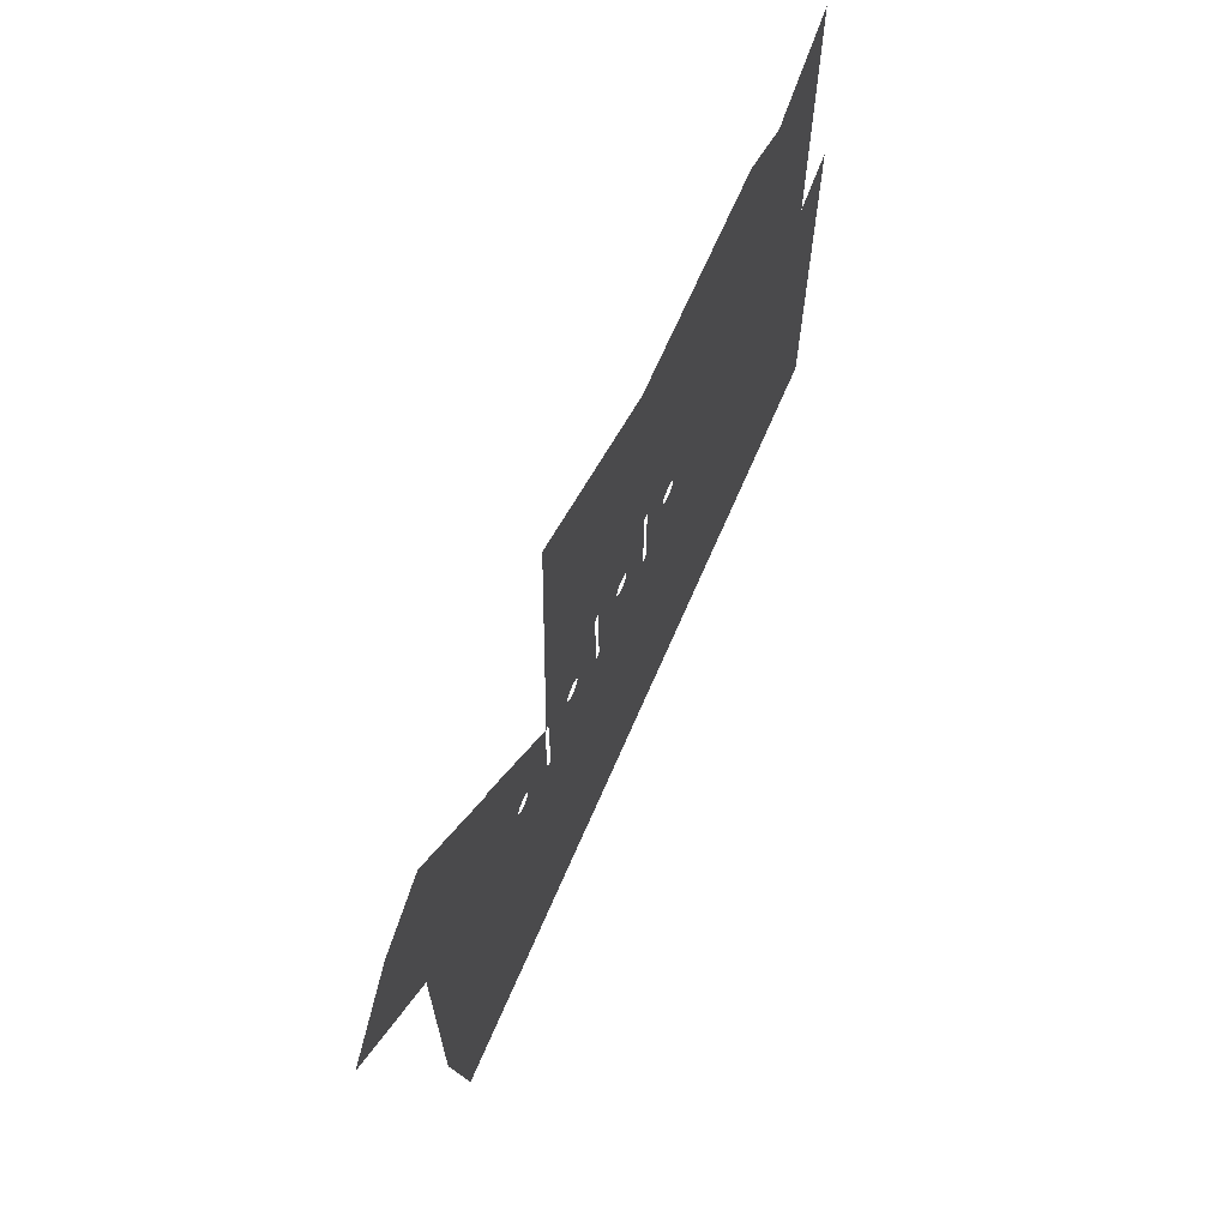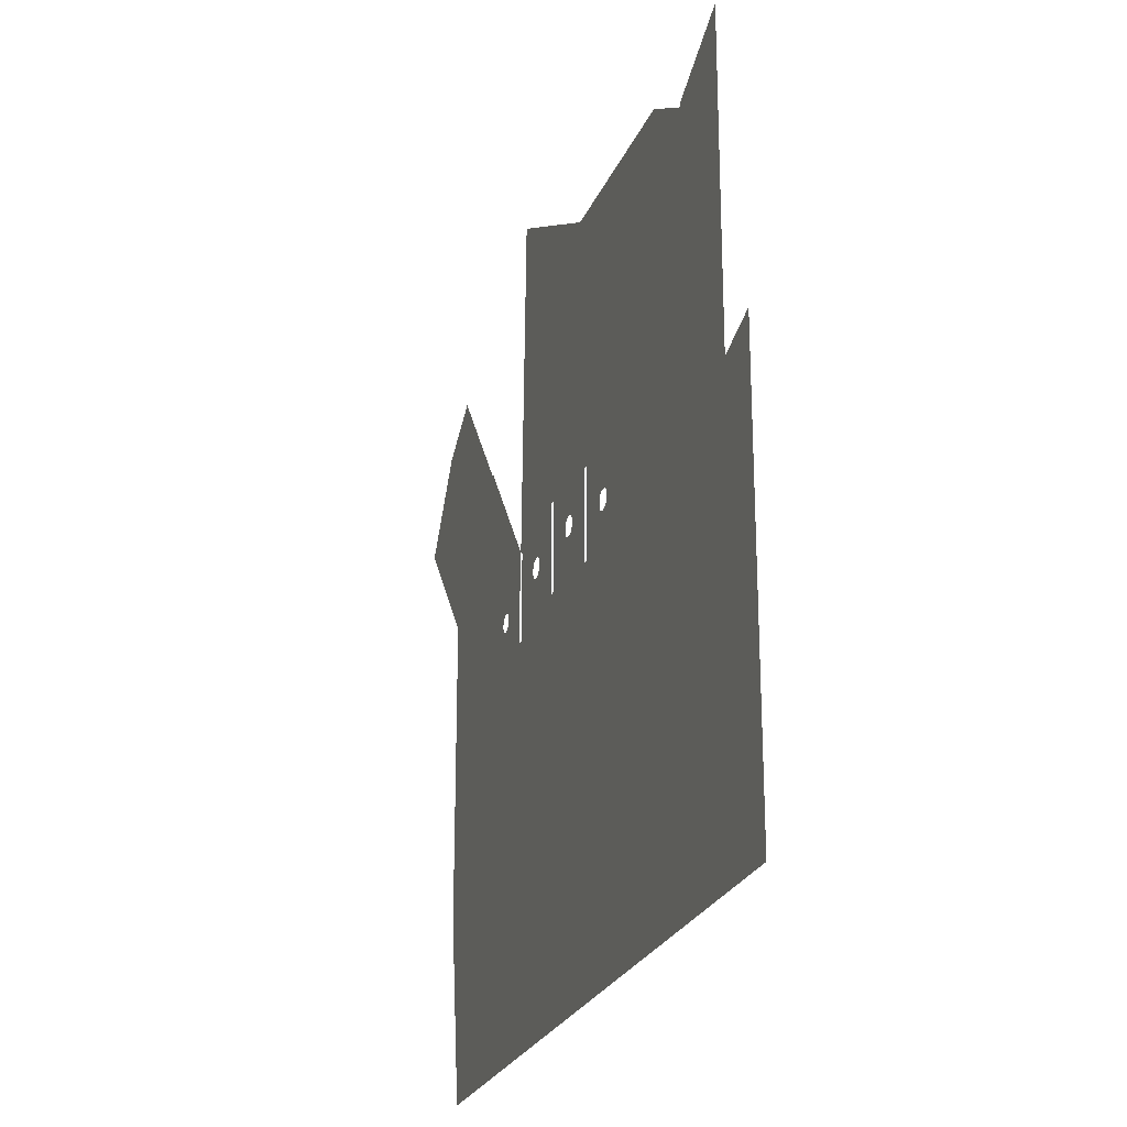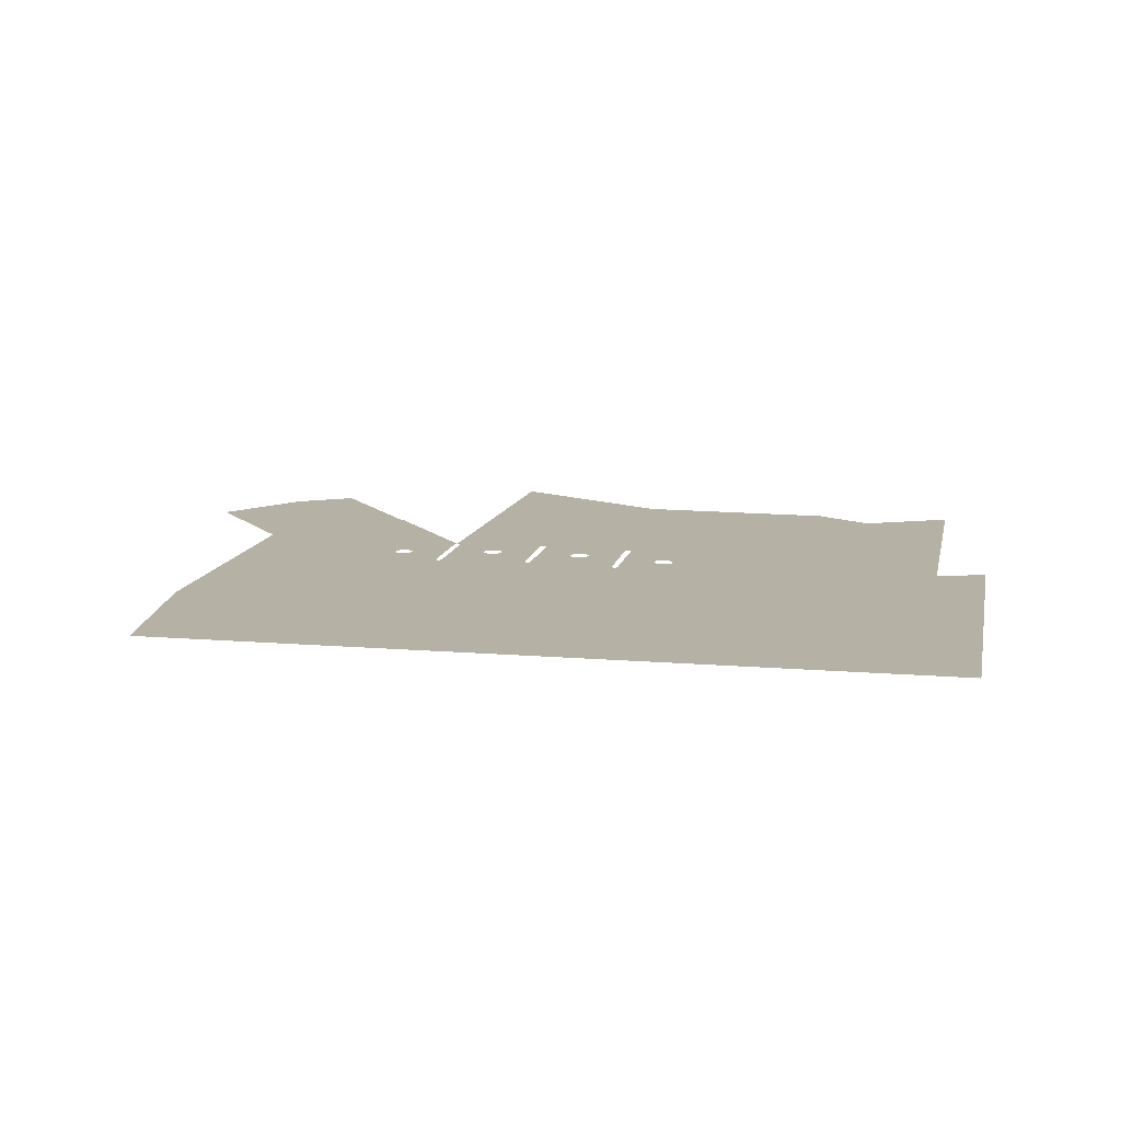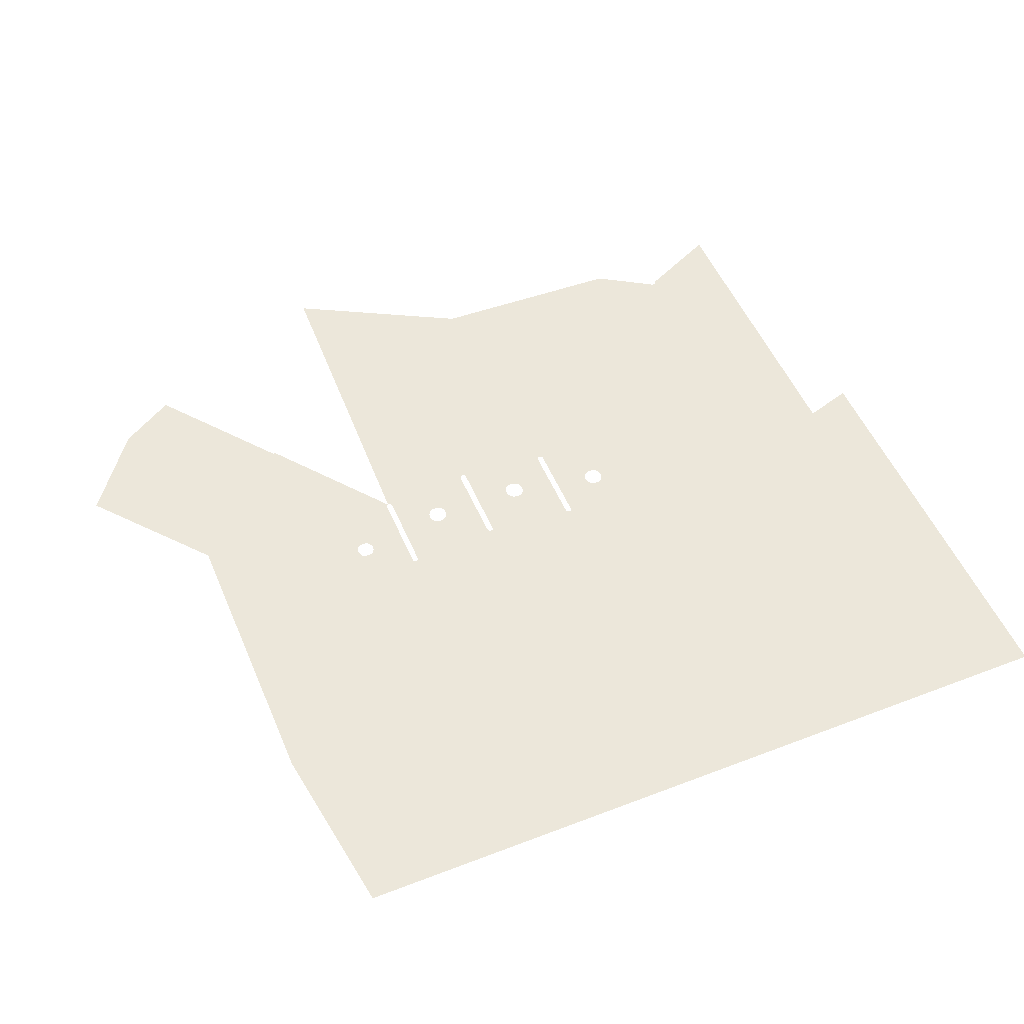
<metadata>
{"format":"obj","ext":"obj","renderer":"f3d","projection":"perspective","resolution":1024,"background":"white","views":[{"elev":69.5,"azim":-66.5,"up":"+Y"},{"elev":-24.0,"azim":72.4,"up":"+Y"},{"elev":11.9,"azim":11.3,"up":"+Z"},{"elev":51.8,"azim":-22.6,"up":"+Z"}]}
</metadata>
<code>
o LM_All_Lights_ls3_Playfield
v 386.9 691 -0
v 439.9 819.7 -0
v 350.4 867.6 -0
v 476.5 643.1 -0
v 529.4 771.8 -0
v 344.6 686 -0
v 344 685.9 -0
v 537.6 637 -0
v 636.9 768.4 -5e-05
v 529.4 771.8 -0
v 645 633.6 -5e-05
v 744.3 765 -0.0001
v 636.9 768.4 -5e-05
v 646.9 632.5 -5e-05
v 748.1 762.8 -0.0001
v 744.3 765 -0.0001
v 485.3 642.1 -0
v 486 642.1 -0
v 535.7 637.3 -0
v 536.3 637.4 -0
v 536.9 637.3 -0
v 537.6 637 -0
v 645 633.6 -5e-05
v 636.9 768.4 -5e-05
v 537.6 637 -0
v 203.1 611.9 -0
v 127.6 771.8 -0
v 126.9 770.5 -0
v 202.8 611.3 -0
v 123 768.3 -0
v 847.1 643.1 -0.0001
v 805.6 727 -0.0001
v 748.1 762.8 -0.0001
v 645 633.6 -5e-05
v 646.9 632.5 -5e-05
v 744.3 765 -0.0001
v 200.9 610.2 -0
v 66.82 733.6 -0
v 811.4 729.5 -0.0001
v 847.1 643.1 -0.0001
v 900 771.8 -0.0001
v 811.4 729.5 -0.0001
v 811.2 728.3 -0.0001
v 847.1 643.1 -0.0001
v 806.9 726.4 -0.0001
v 811.2 728.3 -0.0001
v 810.5 727 -0.0001
v 847.1 643.1 -0.0001
v 847.1 643.1 -0.0001
v 808.1 726.2 -0.0001
v 806.9 726.4 -0.0001
v 809.3 726.4 -0.0001
v 808.1 726.2 -0.0001
v 847.1 643.1 -0.0001
v 810.5 727 -0.0001
v 809.3 726.4 -0.0001
v 847.1 643.1 -0.0001
v 232 637.6 -0
v 205.9 614.7 -0
v 646.9 632.5 -5e-05
v 696.4 572.7 -5e-05
v 748.1 762.8 -0.0001
v 423.5 514.5 -0
v 204.1 613.7 -0
v 696.4 572.7 -5e-05
v 847.1 643.1 -0.0001
v 748.1 762.8 -0.0001
v 338.9 504.4 -0
v 900 659.2 -0.0001
v 900 771.8 -0.0001
v 847.1 643.1 -0.0001
v 441.3 512.5 -0
v 442.5 512.4 -0
v 542 502.9 -0
v 172.8 592.9 -0
v 200.9 610.2 -0
v 66.82 733.6 -0
v 543.3 503.1 -0
v 544.5 502.9 -0
v 545.7 502.2 -0
v 645 633.6 -5e-05
v 537.6 637 -0
v 545.7 502.2 -0
v 646.9 632.5 -5e-05
v 645 633.6 -5e-05
v 172.8 592.9 -0
v 0 643.1 -0
v 233.3 639.3 -0
v 232.7 638.9 -0
v 336.4 503.5 -0
v 545.7 502.2 -0
v 696.4 572.7 -5e-05
v 646.9 632.5 -5e-05
v 337.6 504.2 -0
v 696.4 572.7 -5e-05
v 722.1 550.1 -0.0001
v 847.1 643.1 -0.0001
v 442.5 512.4 -0
v 542 502.9 -0
v 486 642.1 -0
v 544.5 502.9 -0
v 545.7 502.2 -0
v 537.6 637 -0
v 722.1 550.1 -0.0001
v 724 549 -0.0001
v 847.1 643.1 -0.0001
v 724 549 -0.0001
v 725.1 547 -0.0001
v 847.1 643.1 -0.0001
v 725.1 547 -0.0001
v 725.4 545.1 -0.0001
v 847.1 643.1 -0.0001
v 900 546.7 -0.0001
v 900 659.2 -0.0001
v 725.1 543.2 -0.0001
v 725.4 545.1 -0.0001
v 284.2 457.6 -0
v 280.7 455.6 -0
v 139.4 547.6 -0
v 202.8 611.3 -0
v 278.7 452.1 -0
v 203.1 611.9 -0
v 278.7 452.1 -0
v 440.1 512.4 -0
v 438.8 511.7 -0
v 438.1 510.4 -0
v 437.3 508.3 -0
v 722.1 550.1 -0.0001
v 696.4 572.7 -5e-05
v 597.1 457 -0.0001
v 443.7 511.7 -0
v 444.4 510.4 -0
v 540.8 502.2 -0
v 443.7 511.7 -0
v 540.8 502.2 -0
v 873.5 482.4 -0.0001
v 725.1 543.2 -0.0001
v 340.1 504.2 -0
v 696.4 572.7 -5e-05
v 545.7 502.2 -0
v 597.1 457 -0.0001
v 423.5 514.5 -0
v 340.1 504.2 -0
v 341.3 503.5 -0
v 341.3 503.5 -0
v 342 502.3 -0
v 724 549 -0.0001
v 722.1 550.1 -0.0001
v 600.9 454.8 -0.0001
v 105.9 514.5 -0
v 724 549 -0.0001
v 600.9 454.8 -0.0001
v 725.1 547 -0.0001
v 444.6 508.1 -0
v 488.9 475 -0
v 492.8 475.5 -0
v 725.1 547 -0.0001
v 603.1 450.9 -0.0001
v 725.4 545.1 -0.0001
v 385.7 475.7 -0
v 725.1 543.2 -0.0001
v 725.4 545.1 -0.0001
v 603.7 447.1 -0.0001
v 540.1 501 -0
v 496.6 475 -0
v 539.8 499 -0
v 485.1 472.8 -0
v 444.6 508.1 -0
v 444.6 488.9 -0
v 385.7 475.7 -0
v 342 502.3 -0
v 342.2 499.9 -0
v 389.6 476.2 -0
v 393.4 475.7 -0
v 397.3 473.5 -0
v 485.1 472.8 -0
v 399.5 469.6 -0
v 545.7 502.2 -0
v 546.4 501 -0
v 597.1 457 -0.0001
v 546.6 498.6 -0
v 593.2 457.5 -0.0001
v 546.4 501 -0
v 500.5 472.8 -0
v 399.5 469.6 -0
v 400 465.8 -0
v 437.8 421.9 -0
v 539.8 499 -0
v 500.5 472.8 -0
v 502.7 468.9 -0
v 400 465.8 -0
v 399.5 461.9 -0
v 342.2 499.9 -0
v 381.9 473.5 -0
v 335.7 502.3 -0
v 502.7 468.9 -0
v 503.2 465.1 -0
v 482.9 468.9 -0
v 335.4 500.3 -0
v 287.7 458.1 -0
v 379.7 469.6 -0
v 722.1 550.1 -0.0001
v 597.1 457 -0.0001
v 600.9 454.8 -0.0001
v 502.7 461.2 -0
v 482.9 468.9 -0
v 444.6 488.9 -0
v 482.3 465.1 -0
v 379.1 465.8 -0
v 379.7 469.6 -0
v 600.9 454.8 -0.0001
v 603.1 450.9 -0.0001
v 725.1 547 -0.0001
v 482.9 461.2 -0
v 379.7 461.9 -0
v 379.1 465.8 -0
v 603.1 450.9 -0.0001
v 603.7 447.1 -0.0001
v 725.4 545.1 -0.0001
v 546.4 501 -0
v 593.2 457.5 -0.0001
v 597.1 457 -0.0001
v 546.6 498.6 -0
v 589.4 457 -0.0001
v 593.2 457.5 -0.0001
v 546.6 498.6 -0
v 585.5 454.8 -0.0001
v 589.4 457 -0.0001
v 603.7 447.1 -0.0001
v 603.1 443.2 -0.0001
v 725.1 543.2 -0.0001
v 546.6 498.6 -0
v 546.5 441.2 -0
v 585.5 454.8 -0.0001
v 291.2 457.6 -0
v 294.7 455.6 -0
v 296.7 452.1 -0
v 444.5 420 -0
v 539.8 412.4 -0
v 342 411.9 -0
v 485.1 457.4 -0
v 397.3 458.1 -0
v 335.4 413.7 -0
v 546.5 441.2 -0
v 583.3 450.9 -0.0001
v 585.5 454.8 -0.0001
v 488.9 455.2 -0
v 393.4 455.9 -0
v 492.8 454.6 -0
v 500.5 457.4 -0
v 546.5 441.2 -0
v 582.8 447.1 -0.0001
v 583.3 450.9 -0.0001
v 438 418.8 -0
v 393.4 455.9 -0
v 389.6 455.3 -0
v 812.5 432.4 -0.0001
v 873.5 482.4 -0.0001
v 725.1 543.2 -0.0001
v 583.3 443.2 -0.0001
v 582.8 447.1 -0.0001
v 546.5 441.2 -0
v 379.7 461.9 -0
v 342 411.9 -0
v 381.9 458.1 -0
v 211.8 385.9 -0
v 546.5 441.2 -0
v 585.5 439.4 -0.0001
v 583.3 443.2 -0.0001
v 385.7 455.9 -0
v 751.6 382.4 -0.0001
v 603.1 443.2 -0.0001
v 529.4 385.9 -0
v 496.6 455.2 -0
v 437.9 420 -0
v 444.3 418.8 -0
v 438 418.8 -0
v 585.5 439.4 -0.0001
v 546.5 441.2 -0
v 546.5 410.6 -0
v 297.2 448.6 -0
v 389.6 455.3 -0
v 546.5 410.6 -0
v 589.4 437.2 -0.0001
v 585.5 439.4 -0.0001
v 296.7 445.1 -0
v 589.4 437.2 -0.0001
v 546.3 409.4 -0
v 593.2 436.6 -0.0001
v 545.6 408.1 -0
v 597 437.2 -0.0001
v 593.2 436.6 -0.0001
v 294.7 441.6 -0
v 291.2 439.6 -0
v 751.6 382.4 -0.0001
v 812.5 432.4 -0.0001
v 546.5 410.6 -0
v 546.3 409.4 -0
v 589.4 437.2 -0.0001
v 900 434.1 -0.0001
v 545.6 408.1 -0
v 593.2 436.6 -0.0001
v 546.3 409.4 -0
v 438.7 417.6 -0
v 341.9 410.6 -0
v 341.2 409.4 -0
v 439.9 416.9 -0
v 278.2 448.6 -0
v 317.6 385.9 -0
v 287.7 439.1 -0
v 284.2 439.6 -0
v 529.4 385.9 -0
v 597 437.2 -0.0001
v 545.6 408.1 -0
v 443.6 417.6 -0
v 278.7 445.1 -0
v 529.4 385.9 -0
v 443.6 417.6 -0
v 442.4 416.9 -0
v 442.4 416.9 -0
v 441.2 416.7 -0
v 280.7 441.6 -0
v 539.8 410.6 -0
v 540 409.4 -0
v 540.7 408.1 -0
v 541.9 407.4 -0
v 540.7 408.1 -0
v 545.6 408.1 -0
v 544.4 407.4 -0
v 543.1 407.3 -0
v 541.9 407.4 -0
v 423.5 385.9 -0
v 335.4 411.9 -0
v 335.6 410.6 -0
v 335.6 410.6 -0
v 317.6 385.9 -0
v 336.3 409.4 -0
v 341.2 409.4 -0
v 340 408.7 -0
v 336.3 409.4 -0
v 337.5 408.7 -0
v 338.7 408.6 -0
v 340 408.7 -0
v 619.2 285.9 -0.0001
v 600.9 439.4 -0.0001
v 600.9 439.4 -0.0001
v 597 437.2 -0.0001
v 618.1 284 -0.0001
v 105.9 353.7 -0
v 690.6 332.4 -0.0001
v 751.6 382.4 -0.0001
v 603.1 443.2 -0.0001
v 597 437.2 -0.0001
v 529.4 385.9 -0
v 616.2 282.9 -0.0001
v 900 321.6 -0.0001
v 900 321.6 -0.0001
v 900 434.1 -0.0001
v 873.5 482.4 -0.0001
v 690.6 332.4 -0.0001
v 603.1 443.2 -0.0001
v 619.2 285.9 -0.0001
v 291.2 289.4 -0
v 812.5 432.4 -0.0001
v 900 321.6 -0.0001
v 600.9 439.4 -0.0001
v 618.1 284 -0.0001
v 597 437.2 -0.0001
v 616.2 282.9 -0.0001
v 900 321.6 -0.0001
v 952.9 450.2 -0.0001
v 529.4 192.9 -0
v 423.5 192.9 -0
v 529.4 385.9 -0
v 582.4 257.3 -5e-05
v 616.2 282.9 -0.0001
v 952.9 337.6 -0.0001
v 778 221.6 -0.0001
v 370.6 192.9 -0
v 529.4 385.9 -0
v 529.4 192.9 -0
v 582.4 257.3 -5e-05
v 291.2 289.4 -0
v 211.8 385.9 -0
v 238.2 192.9 -0
v 105.9 192.9 -0
v 423.5 385.9 -0
v 423.5 192.9 -0
v 529.4 192.9 -0
v 105.9 192.9 -0
v 635.3 128.6 -0.0001
v 952.9 225.1 -0.0001
v 582.4 257.3 -5e-05
v 635.3 128.6 -0.0001
v 616.2 282.9 -0.0001
v 238.2 192.9 -0
v 778 221.6 -0.0001
v 619.2 285.9 -0.0001
v 706.7 175.1 -0.0001
v 582.4 257.3 -5e-05
v 529.4 192.9 -0
v 635.3 128.6 -0.0001
v 706.7 175.1 -0.0001
v 619.2 285.9 -0.0001
v 635.3 128.6 -0.0001
v 926.5 160.8 -0.0001
v 926.5 160.8 -0.0001
v 952.9 225.1 -0.0001
v 900 321.6 -0.0001
v 450 96.47 -0
v 185.3 96.47 -0
v 529.4 -0 -0
v 794.1 64.31 -0.0001
v 706.7 175.1 -0.0001
v 370.6 192.9 -0
v 264.7 -0 -0
v 865.5 110.8 -0.0001
v 926.5 160.8 -0.0001
v 778 221.6 -0.0001
v 529.4 192.9 -0
v 529.4 -0 -0
v 635.3 128.6 -0.0001
v 794.1 64.31 -0.0001
v 706.7 175.1 -0.0001
v 635.3 128.6 -0.0001
v 865.5 110.8 -0.0001
v 778 221.6 -0.0001
v 794.1 64.31 -0.0001
v 450 96.47 -0
v 397.1 -0 -0
v 952.9 112.5 -0.0001
v 185.3 96.47 -0
v 264.7 -0 -0
v 132.4 -0 -0
v 794.1 64.31 -0.0001
v 635.3 128.6 -0.0001
v 741.2 -0 -5e-05
v 635.3 128.6 -0.0001
v 529.4 -0 -0
v 635.3 -0 -2.5e-05
v 529.4 -0 -0
v 741.2 -0 -5e-05
v 635.3 128.6 -0.0001
v 635.3 -0 -2.5e-05
v 926.5 160.8 -0.0001
v 952.9 -0 -0.0001
v 952.9 112.5 -0.0001
v 132.4 -0 -0
v 794.1 64.31 -0.0001
v 741.2 -0 -5e-05
v 847.1 -0 -7.5e-05
v 952.9 -0 -0.0001
v 794.1 64.31 -0.0001
v 847.1 -0 -7.5e-05
f 3 2 1
f 2 5 4
f 6 3 1
f 7 3 6
f 10 9 8
f 1 2 4
f 13 12 11
f 16 15 14
f 4 5 17
f 17 5 18
f 18 5 19
f 19 5 20
f 20 5 21
f 21 5 22
f 25 24 23
f 28 27 26
f 30 28 29
f 33 32 31
f 36 35 34
f 38 30 37
f 41 40 39
f 44 43 42
f 32 45 31
f 48 47 46
f 51 50 49
f 54 53 52
f 57 56 55
f 59 27 58
f 62 61 60
f 6 1 63
f 64 27 59
f 26 27 64
f 29 28 26
f 67 66 65
f 30 29 37
f 7 6 68
f 1 4 63
f 71 70 69
f 4 17 72
f 18 73 17
f 18 19 74
f 77 76 75
f 20 78 19
f 78 20 21
f 79 21 22
f 82 81 80
f 85 84 83
f 87 38 86
f 90 89 88
f 89 90 58
f 59 58 90
f 6 63 68
f 93 92 91
f 4 72 63
f 68 94 7
f 73 72 17
f 97 96 95
f 100 99 98
f 78 74 19
f 79 78 21
f 103 102 101
f 106 105 104
f 109 108 107
f 112 111 110
f 31 114 113
f 116 49 115
f 88 94 90
f 64 59 117
f 26 64 118
f 87 86 119
f 122 121 120
f 37 29 123
f 75 76 121
f 72 124 63
f 124 125 63
f 125 126 63
f 126 127 63
f 130 129 128
f 74 131 73
f 133 132 131
f 59 90 117
f 99 135 134
f 137 31 136
f 68 63 138
f 141 140 139
f 144 143 142
f 146 145 63
f 149 148 147
f 87 119 150
f 153 152 151
f 132 155 154
f 119 86 123
f 133 156 132
f 159 158 157
f 160 146 63
f 163 162 161
f 133 164 156
f 164 166 165
f 169 168 167
f 64 117 118
f 31 113 136
f 156 155 132
f 172 171 170
f 174 173 63
f 173 160 63
f 63 175 174
f 155 176 154
f 118 123 26
f 63 177 175
f 180 179 178
f 164 165 156
f 183 182 181
f 166 184 165
f 142 186 185
f 127 187 63
f 190 189 188
f 63 192 191
f 160 194 193
f 117 90 195
f 197 196 166
f 198 169 167
f 200 195 199
f 194 201 193
f 204 203 202
f 205 197 166
f 208 207 206
f 210 209 172
f 213 212 211
f 207 208 214
f 216 215 193
f 219 218 217
f 222 221 220
f 225 224 223
f 228 227 226
f 231 230 229
f 192 63 187
f 234 233 232
f 200 117 195
f 235 200 199
f 236 235 199
f 237 236 199
f 207 214 238
f 239 205 166
f 240 193 215
f 214 241 238
f 242 192 187
f 199 243 237
f 246 245 244
f 241 247 238
f 248 242 187
f 249 238 247
f 250 205 239
f 253 252 251
f 256 255 254
f 259 258 257
f 262 261 260
f 265 264 263
f 119 266 150
f 269 268 267
f 265 270 264
f 272 115 271
f 270 256 264
f 119 123 266
f 274 250 273
f 249 274 273
f 187 275 248
f 238 249 276
f 275 277 248
f 280 279 278
f 243 281 237
f 240 282 277
f 285 284 283
f 243 286 281
f 289 288 287
f 292 291 290
f 243 293 286
f 294 293 243
f 249 273 276
f 296 295 137
f 273 250 239
f 299 298 297
f 136 113 300
f 303 302 301
f 305 277 304
f 307 306 304
f 305 240 277
f 123 308 266
f 310 294 309
f 311 310 309
f 306 305 304
f 314 313 312
f 276 273 315
f 266 308 316
f 319 318 317
f 321 320 273
f 266 316 322
f 309 307 321
f 266 322 311
f 309 294 243
f 273 239 323
f 323 324 273
f 324 325 273
f 309 306 307
f 327 326 317
f 329 328 273
f 273 331 330
f 330 329 273
f 321 273 332
f 333 309 243
f 334 309 333
f 321 332 309
f 337 336 335
f 336 339 338
f 341 309 340
f 343 309 342
f 342 309 341
f 309 266 311
f 345 272 344
f 348 347 346
f 349 150 266
f 352 351 350
f 355 354 353
f 356 257 258
f 359 358 357
f 362 361 360
f 363 266 309
f 365 271 364
f 362 367 366
f 367 369 368
f 371 370 300
f 372 332 273
f 373 309 332
f 376 375 374
f 370 371 377
f 378 360 295
f 363 309 379
f 382 381 380
f 385 384 383
f 349 266 386
f 370 378 295
f 362 360 378
f 389 388 387
f 379 309 373
f 385 390 384
f 362 391 367
f 367 391 369
f 370 377 392
f 395 394 393
f 379 396 363
f 399 398 397
f 402 401 400
f 405 404 403
f 378 370 406
f 409 408 407
f 410 379 373
f 385 411 390
f 412 373 372
f 414 378 413
f 416 385 415
f 419 418 417
f 422 421 420
f 425 424 423
f 410 373 412
f 428 427 426
f 430 415 429
f 406 392 431
f 433 432 396
f 434 386 432
f 430 416 415
f 437 436 435
f 440 439 438
f 441 430 429
f 444 443 442
f 446 426 445
f 445 447 446
f 428 426 446
f 416 448 411
f 451 450 449
f 454 453 452

</code>
